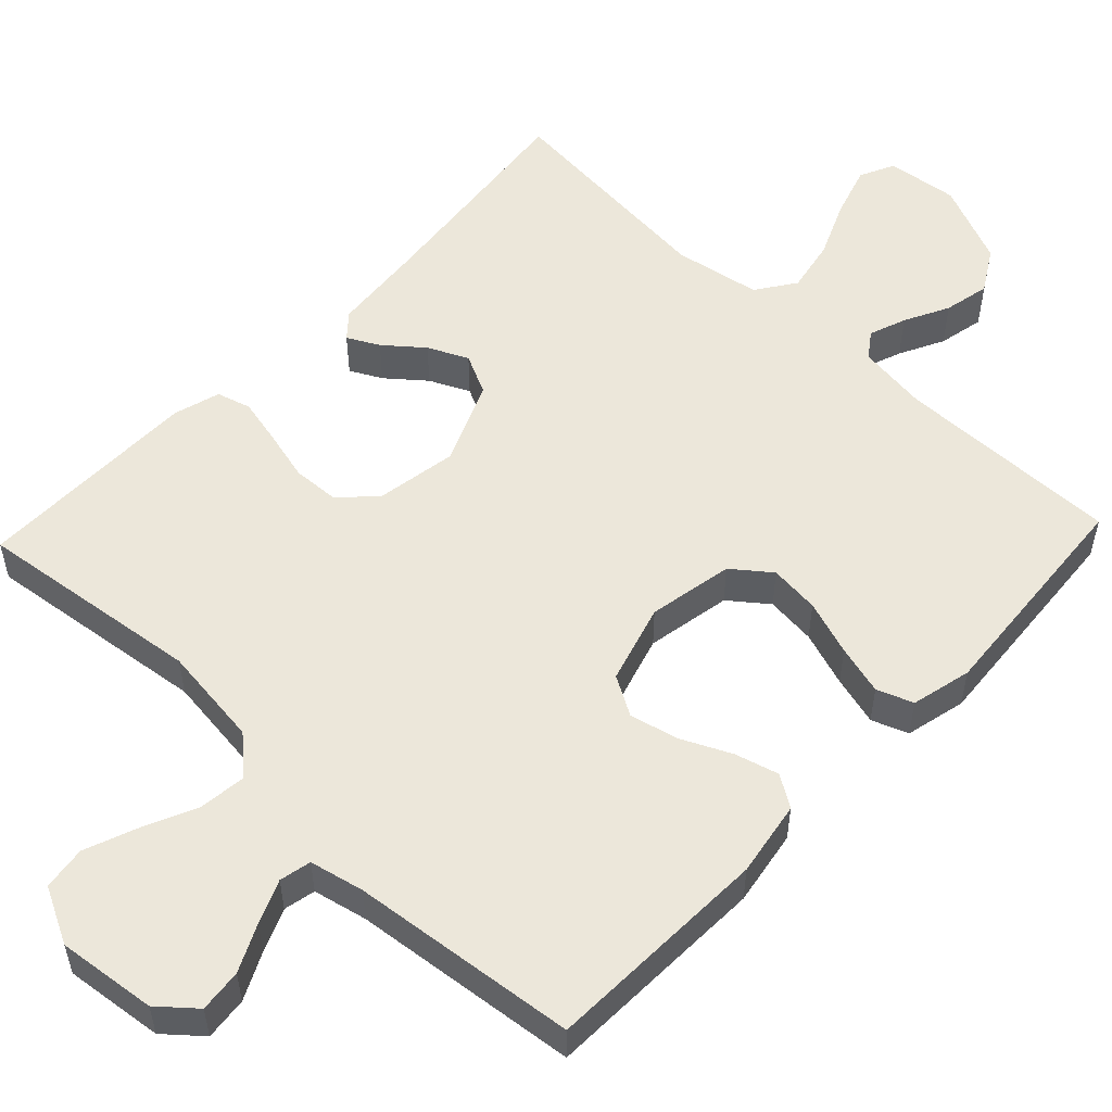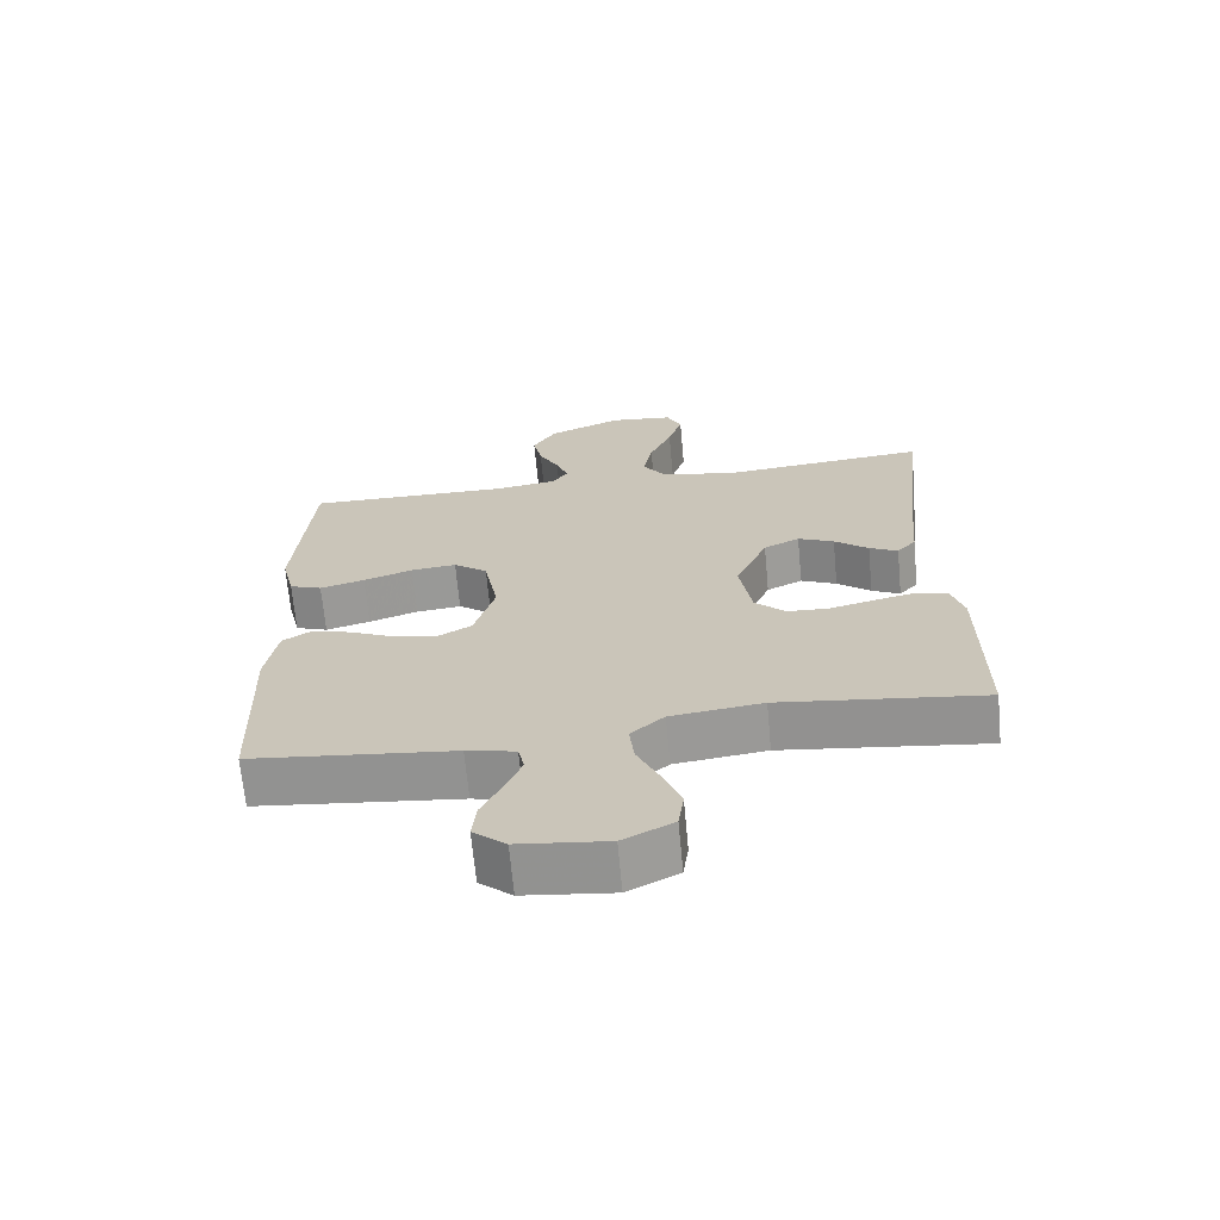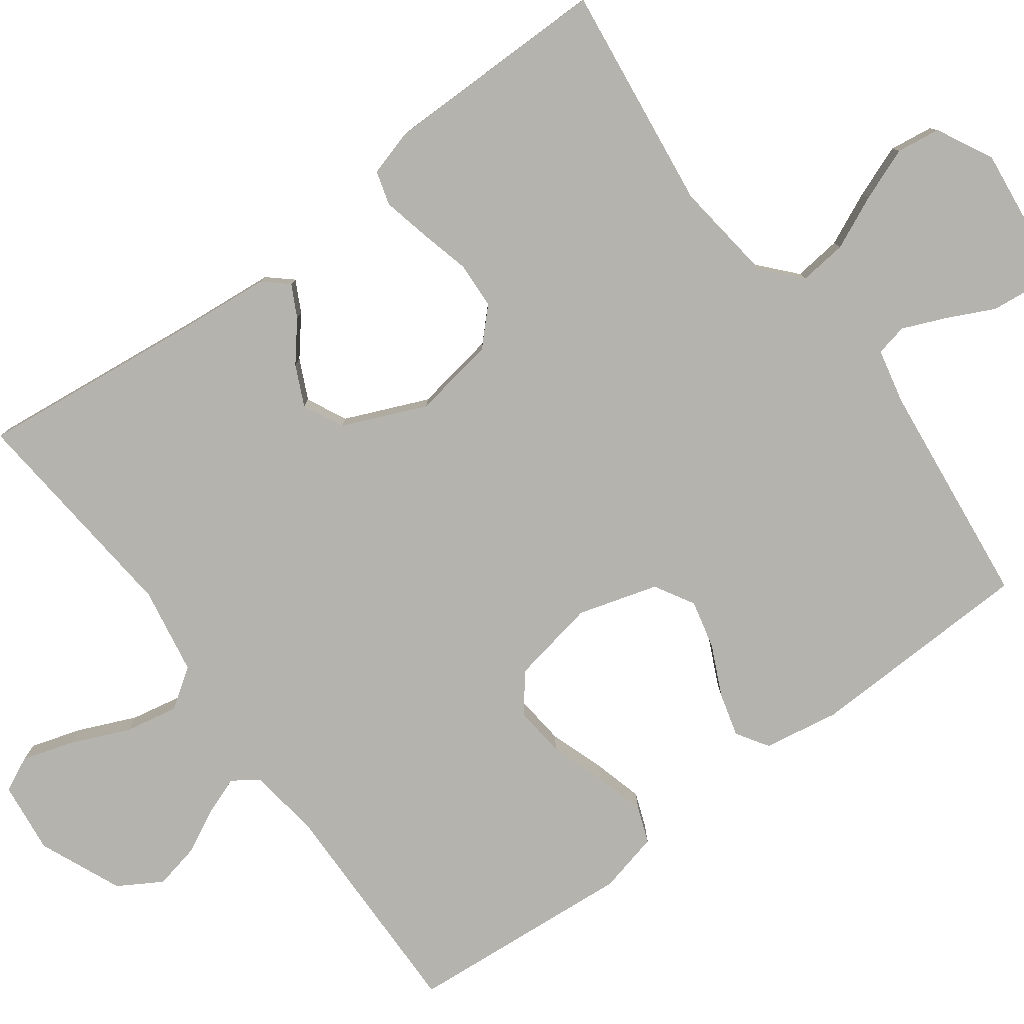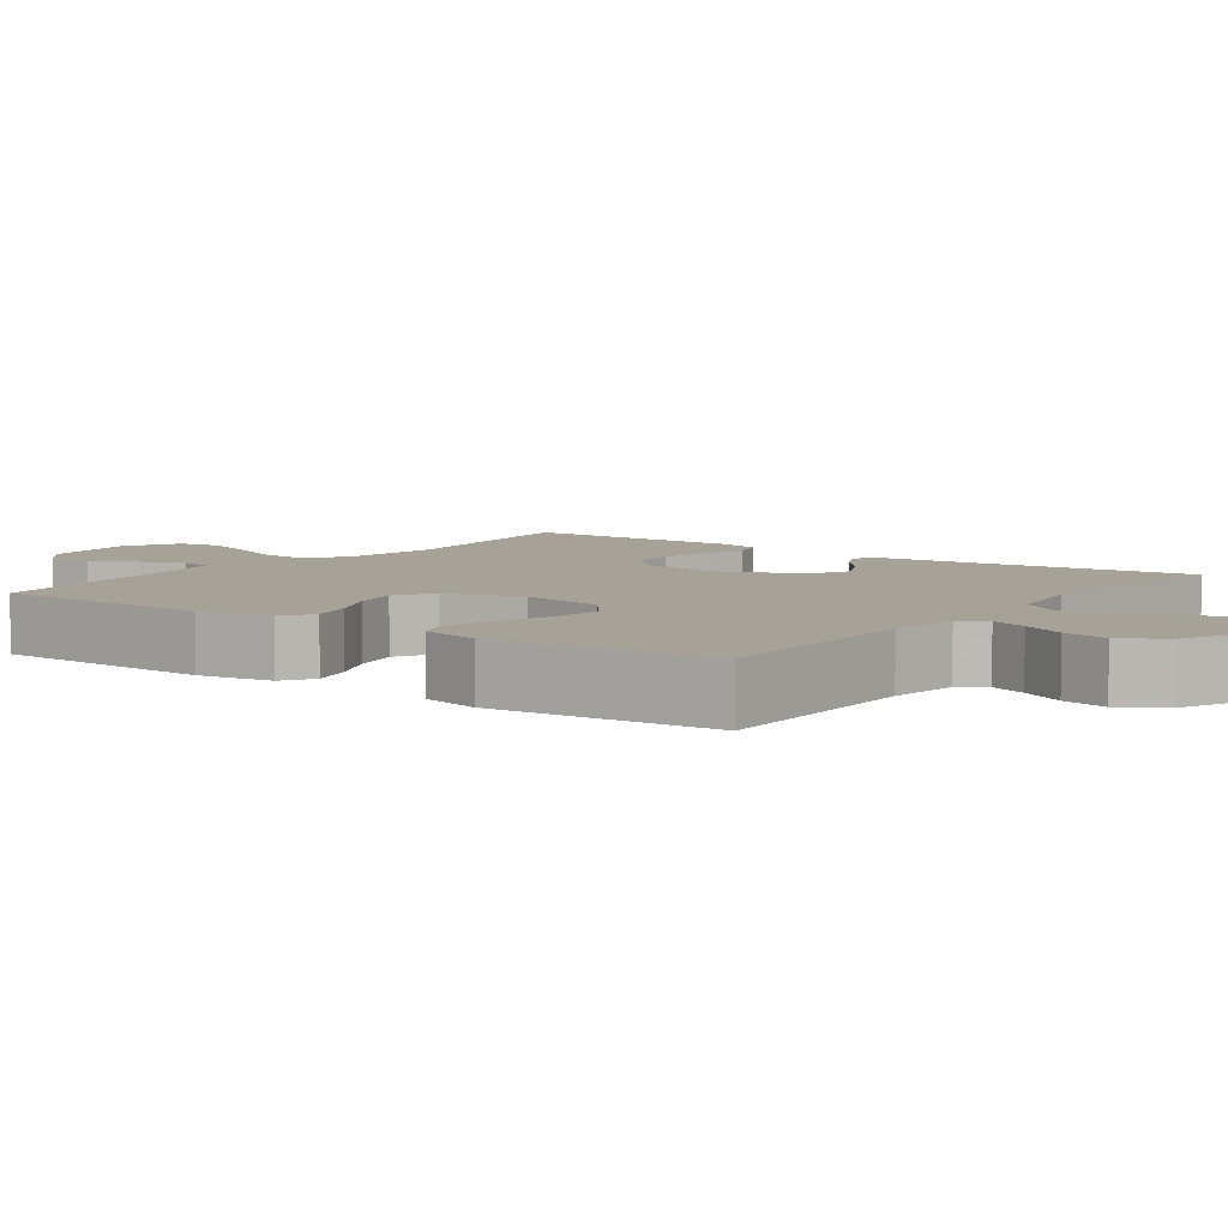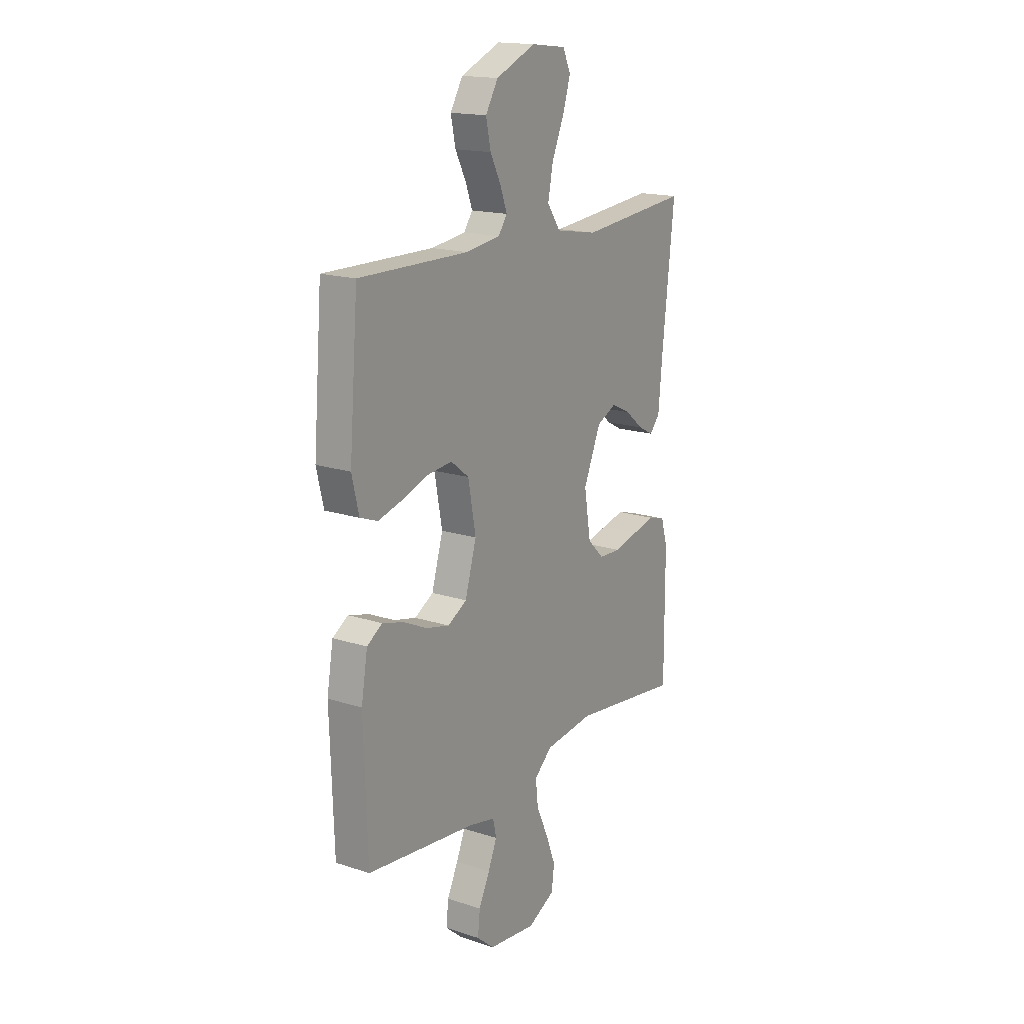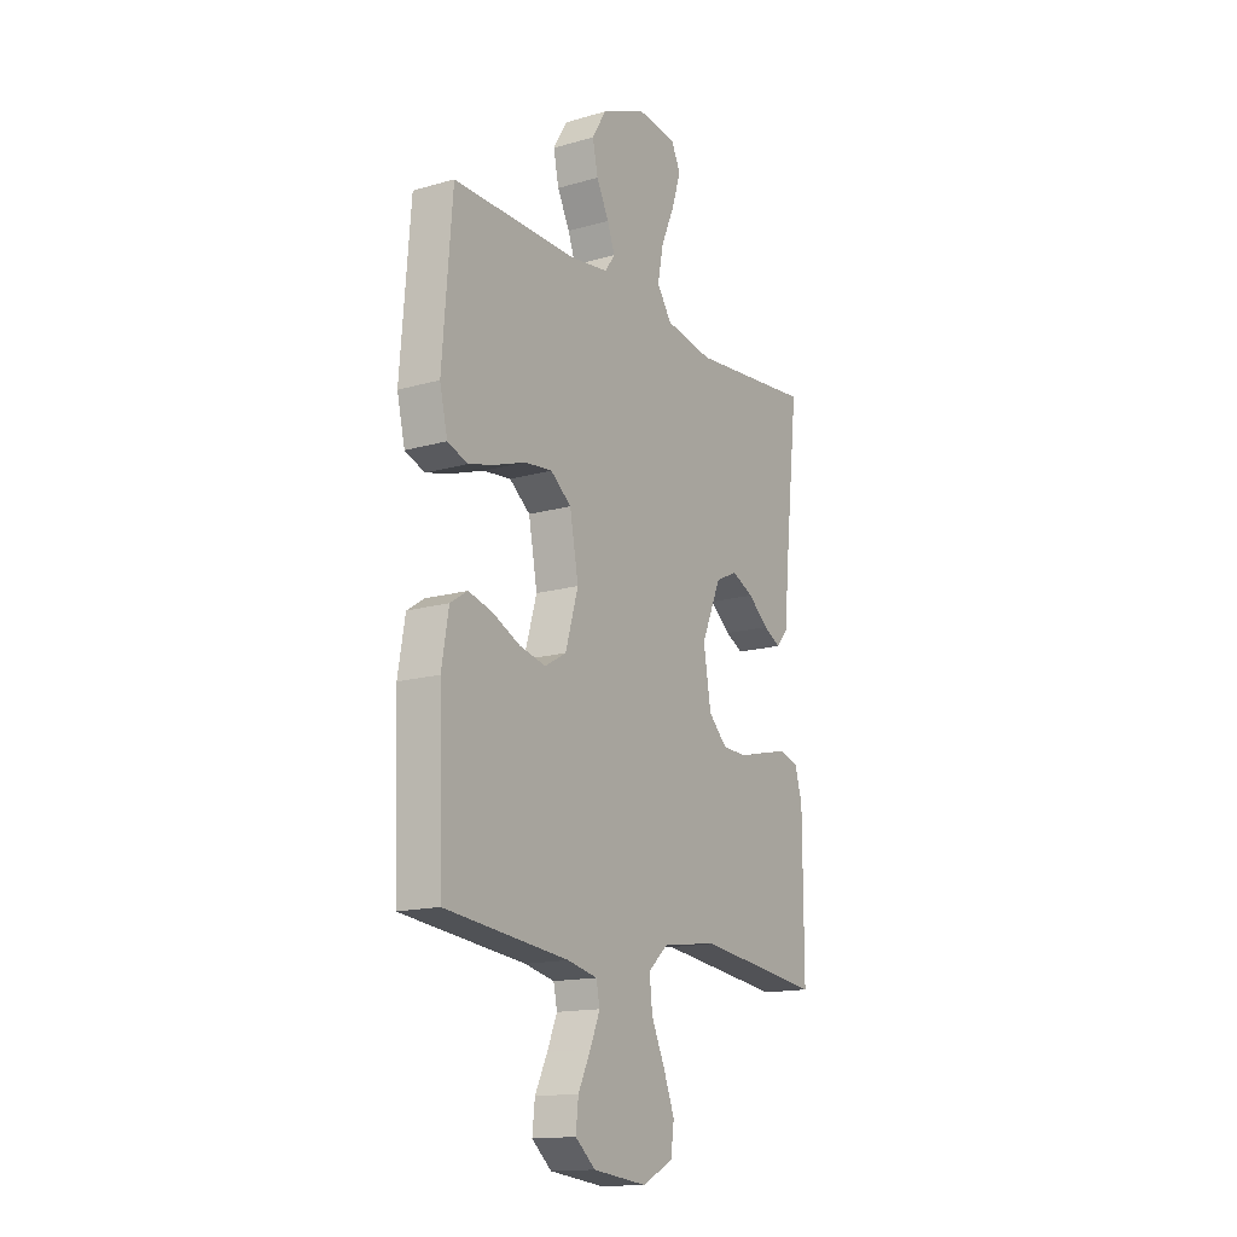
<metadata>
{"format":"obj","ext":"obj","renderer":"f3d","projection":"perspective","resolution":1024,"background":"white","views":[{"elev":53.9,"azim":-136.5,"up":"+Y"},{"elev":-67.9,"azim":5.3,"up":"+Z"},{"elev":-79.9,"azim":126.4,"up":"+Y"},{"elev":6.4,"azim":-53.6,"up":"+Y"},{"elev":17.1,"azim":-56.9,"up":"+Z"},{"elev":-15.3,"azim":-58.6,"up":"+Z"}]}
</metadata>
<code>
v 0.5 0.07 0.5
v 0.467 0.07 0.2
v 0.456 0.07 0.08
v 0.428 0.07 0.048
v 0.386 0.07 0.07
v 0.336 0.07 0.111
v 0.283 0.07 0.136
v 0.23 0.07 0.11
v 0.183 0.07 0
v 0.201 0.07 -0.109
v 0.246 0.07 -0.153
v 0.307 0.07 -0.156
v 0.374 0.07 -0.139
v 0.436 0.07 -0.125
v 0.481 0.07 -0.138
v 0.499 0.07 -0.2
v 0.5 0.07 -0.5
v 0.2 0.07 -0.463
v 0.065 0.07 -0.48
v 0.016 0.07 -0.524
v 0.023 0.07 -0.587
v 0.055 0.07 -0.657
v 0.082 0.07 -0.727
v 0.074 0.07 -0.785
v 0 0.07 -0.823
v -0.131 0.07 -0.808
v -0.179 0.07 -0.767
v -0.173 0.07 -0.71
v -0.143 0.07 -0.648
v -0.119 0.07 -0.591
v -0.128 0.07 -0.549
v -0.2 0.07 -0.533
v -0.5 0.07 -0.5
v -0.51 0.07 -0.2
v -0.493 0.07 -0.1
v -0.451 0.07 -0.073
v -0.393 0.07 -0.089
v -0.327 0.07 -0.12
v -0.263 0.07 -0.135
v -0.211 0.07 -0.105
v -0.18 0.07 0
v -0.201 0.07 0.113
v -0.251 0.07 0.152
v -0.318 0.07 0.145
v -0.391 0.07 0.12
v -0.457 0.07 0.102
v -0.505 0.07 0.12
v -0.524 0.07 0.2
v -0.5 0.07 0.5
v -0.2 0.07 0.496
v -0.106 0.07 0.509
v -0.082 0.07 0.543
v -0.1 0.07 0.592
v -0.13 0.07 0.651
v -0.143 0.07 0.712
v -0.109 0.07 0.769
v 0 0.07 0.816
v 0.095 0.07 0.805
v 0.117 0.07 0.759
v 0.096 0.07 0.691
v 0.063 0.07 0.615
v 0.049 0.07 0.544
v 0.085 0.07 0.492
v 0.2 0.07 0.472
v 0.5 0 0.5
v 0.467 0 0.2
v 0.456 0 0.08
v 0.428 0 0.048
v 0.386 0 0.07
v 0.336 0 0.111
v 0.283 0 0.136
v 0.23 0 0.11
v 0.183 0 0
v 0.201 0 -0.109
v 0.246 0 -0.153
v 0.307 0 -0.156
v 0.374 0 -0.139
v 0.436 0 -0.125
v 0.481 0 -0.138
v 0.499 0 -0.2
v 0.5 0 -0.5
v 0.2 0 -0.463
v 0.065 0 -0.48
v 0.016 0 -0.524
v 0.023 0 -0.587
v 0.055 0 -0.657
v 0.082 0 -0.727
v 0.074 0 -0.785
v 0 0 -0.823
v -0.131 0 -0.808
v -0.179 0 -0.767
v -0.173 0 -0.71
v -0.143 0 -0.648
v -0.119 0 -0.591
v -0.128 0 -0.549
v -0.2 0 -0.533
v -0.5 0 -0.5
v -0.51 0 -0.2
v -0.493 0 -0.1
v -0.451 0 -0.073
v -0.393 0 -0.089
v -0.327 0 -0.12
v -0.263 0 -0.135
v -0.211 0 -0.105
v -0.18 0 0
v -0.201 0 0.113
v -0.251 0 0.152
v -0.318 0 0.145
v -0.391 0 0.12
v -0.457 0 0.102
v -0.505 0 0.12
v -0.524 0 0.2
v -0.5 0 0.5
v -0.2 0 0.496
v -0.106 0 0.509
v -0.082 0 0.543
v -0.1 0 0.592
v -0.13 0 0.651
v -0.143 0 0.712
v -0.109 0 0.769
v 0 0 0.816
v 0.095 0 0.805
v 0.117 0 0.759
v 0.096 0 0.691
v 0.063 0 0.615
v 0.049 0 0.544
v 0.085 0 0.492
v 0.2 0 0.472
f 59 60 61
f 58 59 61
f 57 58 61
f 56 57 61
f 55 56 61
f 54 55 61
f 53 54 61
f 52 53 61 62
f 51 52 62 63
f 48 49 50
f 47 48 50
f 46 47 50
f 45 46 50
f 44 45 50
f 51 63 64
f 50 51 64
f 44 50 64
f 43 44 64
f 36 37 38
f 35 36 38
f 34 35 38
f 33 34 38
f 32 33 38
f 31 32 38 39
f 27 28 29
f 26 27 29
f 25 26 29
f 24 25 29
f 23 24 29
f 22 23 29
f 21 22 29
f 20 21 29 30
f 19 20 30 31
f 16 17 18
f 15 16 18
f 14 15 18
f 13 14 18
f 12 13 18
f 11 12 18 19
f 31 39 40
f 19 31 40
f 11 19 40
f 10 11 40
f 4 5 6
f 3 4 6
f 2 3 6
f 2 6 7
f 1 2 7
f 64 1 7
f 43 64 7
f 42 43 7
f 9 10 40 41
f 8 9 41 42
f 7 8 42
f 125 124 123
f 125 123 122
f 125 122 121
f 125 121 120
f 125 120 119
f 125 119 118
f 125 118 117
f 126 125 117 116
f 127 126 116 115
f 114 113 112
f 114 112 111
f 114 111 110
f 114 110 109
f 114 109 108
f 128 127 115
f 128 115 114
f 128 114 108
f 128 108 107
f 102 101 100
f 102 100 99
f 102 99 98
f 102 98 97
f 102 97 96
f 103 102 96 95
f 93 92 91
f 93 91 90
f 93 90 89
f 93 89 88
f 93 88 87
f 93 87 86
f 93 86 85
f 94 93 85 84
f 95 94 84 83
f 82 81 80
f 82 80 79
f 82 79 78
f 82 78 77
f 82 77 76
f 83 82 76 75
f 104 103 95
f 104 95 83
f 104 83 75
f 104 75 74
f 70 69 68
f 70 68 67
f 70 67 66
f 71 70 66
f 71 66 65
f 71 65 128
f 71 128 107
f 71 107 106
f 105 104 74 73
f 106 105 73 72
f 106 72 71
f 1 65 66 2
f 2 66 67 3
f 3 67 68 4
f 4 68 69 5
f 5 69 70 6
f 6 70 71 7
f 7 71 72 8
f 8 72 73 9
f 9 73 74 10
f 10 74 75 11
f 11 75 76 12
f 12 76 77 13
f 13 77 78 14
f 14 78 79 15
f 15 79 80 16
f 16 80 81 17
f 17 81 82 18
f 18 82 83 19
f 19 83 84 20
f 20 84 85 21
f 21 85 86 22
f 22 86 87 23
f 23 87 88 24
f 24 88 89 25
f 25 89 90 26
f 26 90 91 27
f 27 91 92 28
f 28 92 93 29
f 29 93 94 30
f 30 94 95 31
f 31 95 96 32
f 32 96 97 33
f 33 97 98 34
f 34 98 99 35
f 35 99 100 36
f 36 100 101 37
f 37 101 102 38
f 38 102 103 39
f 39 103 104 40
f 40 104 105 41
f 41 105 106 42
f 42 106 107 43
f 43 107 108 44
f 44 108 109 45
f 45 109 110 46
f 46 110 111 47
f 47 111 112 48
f 48 112 113 49
f 49 113 114 50
f 50 114 115 51
f 51 115 116 52
f 52 116 117 53
f 53 117 118 54
f 54 118 119 55
f 55 119 120 56
f 56 120 121 57
f 57 121 122 58
f 58 122 123 59
f 59 123 124 60
f 60 124 125 61
f 61 125 126 62
f 62 126 127 63
f 63 127 128 64
f 64 128 65 1

</code>
